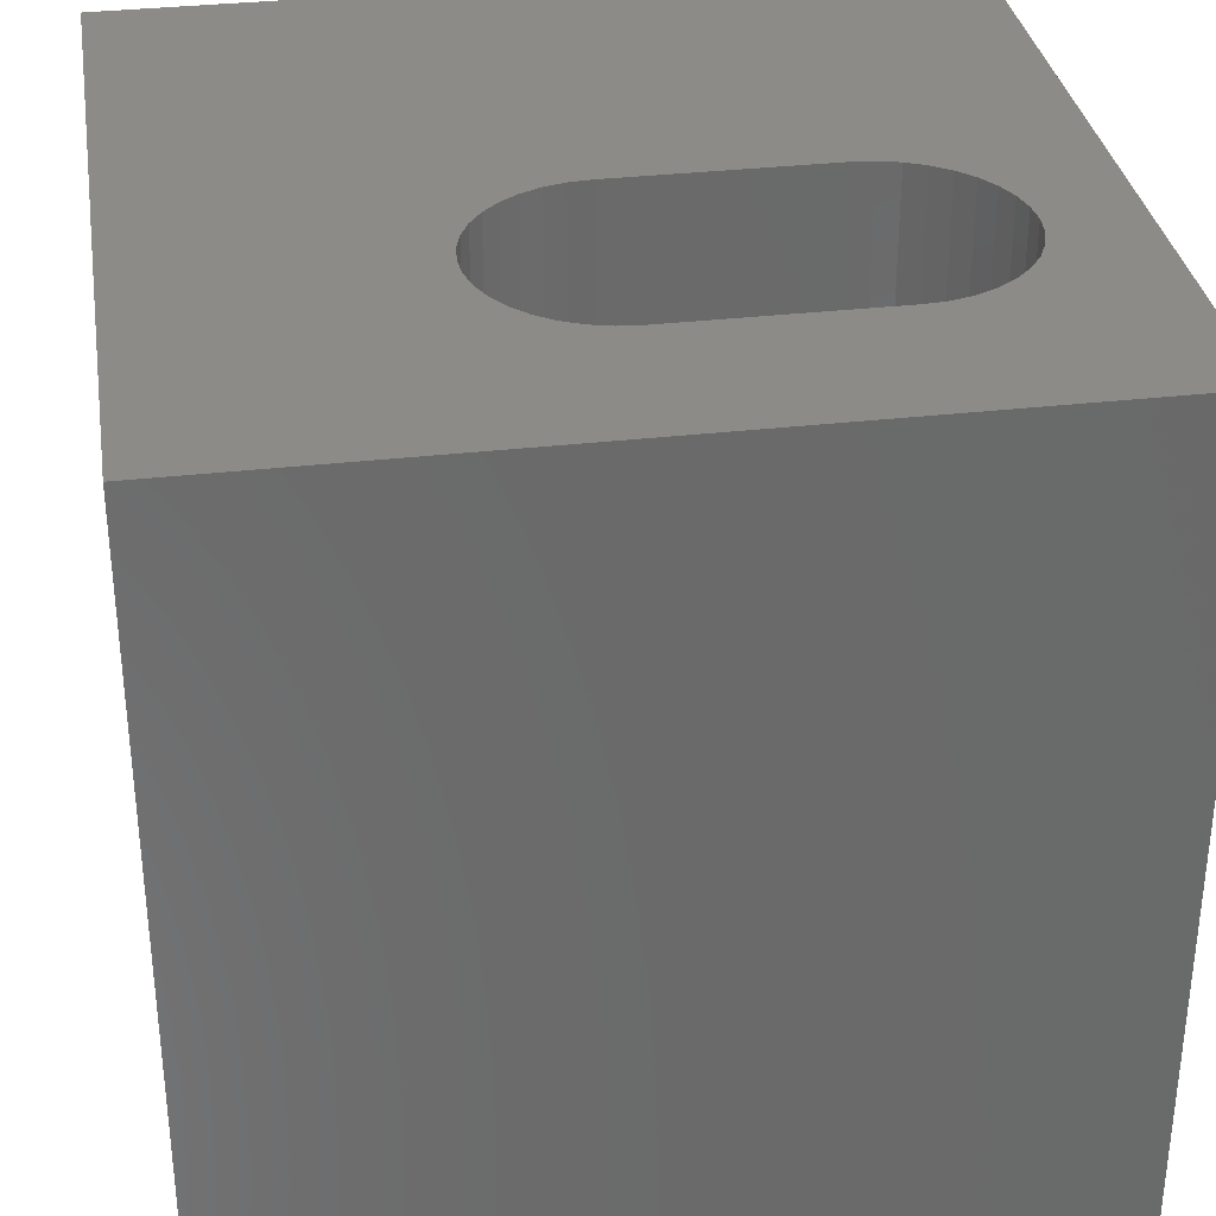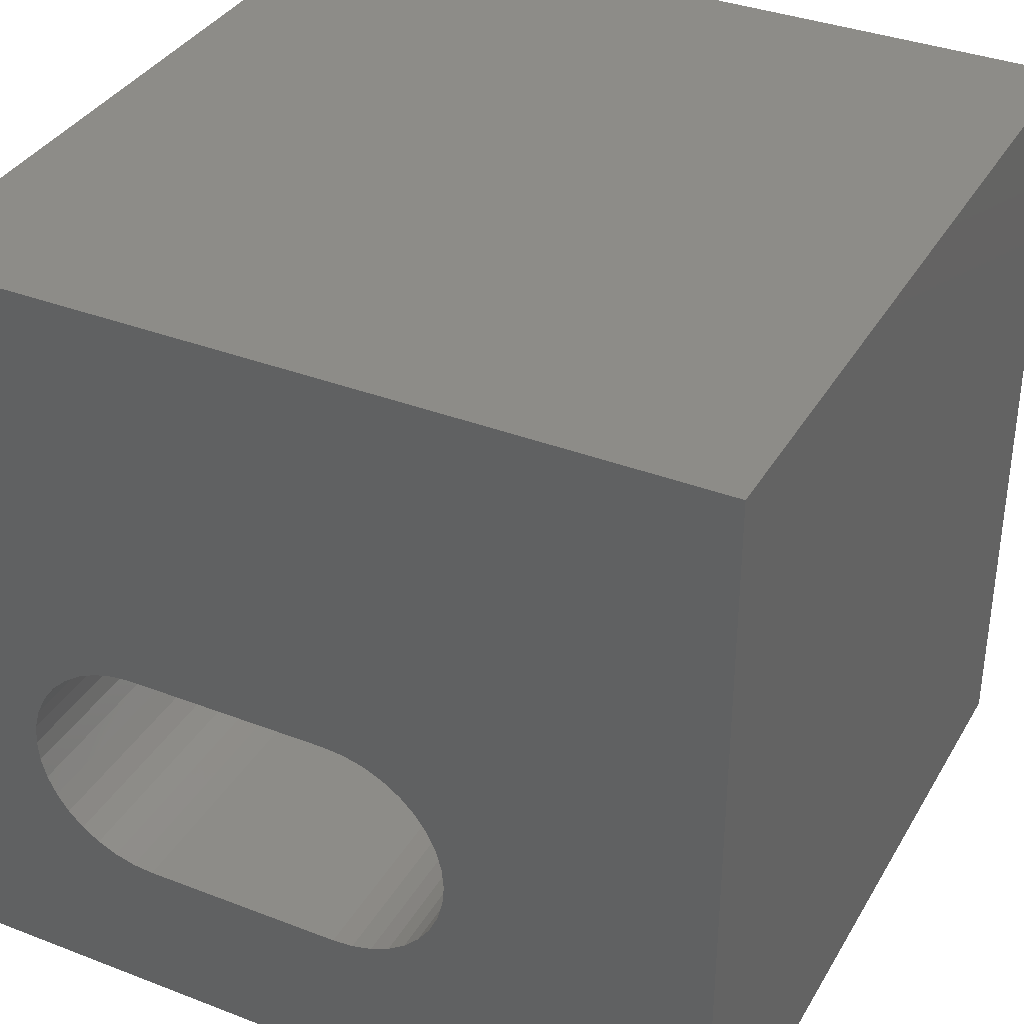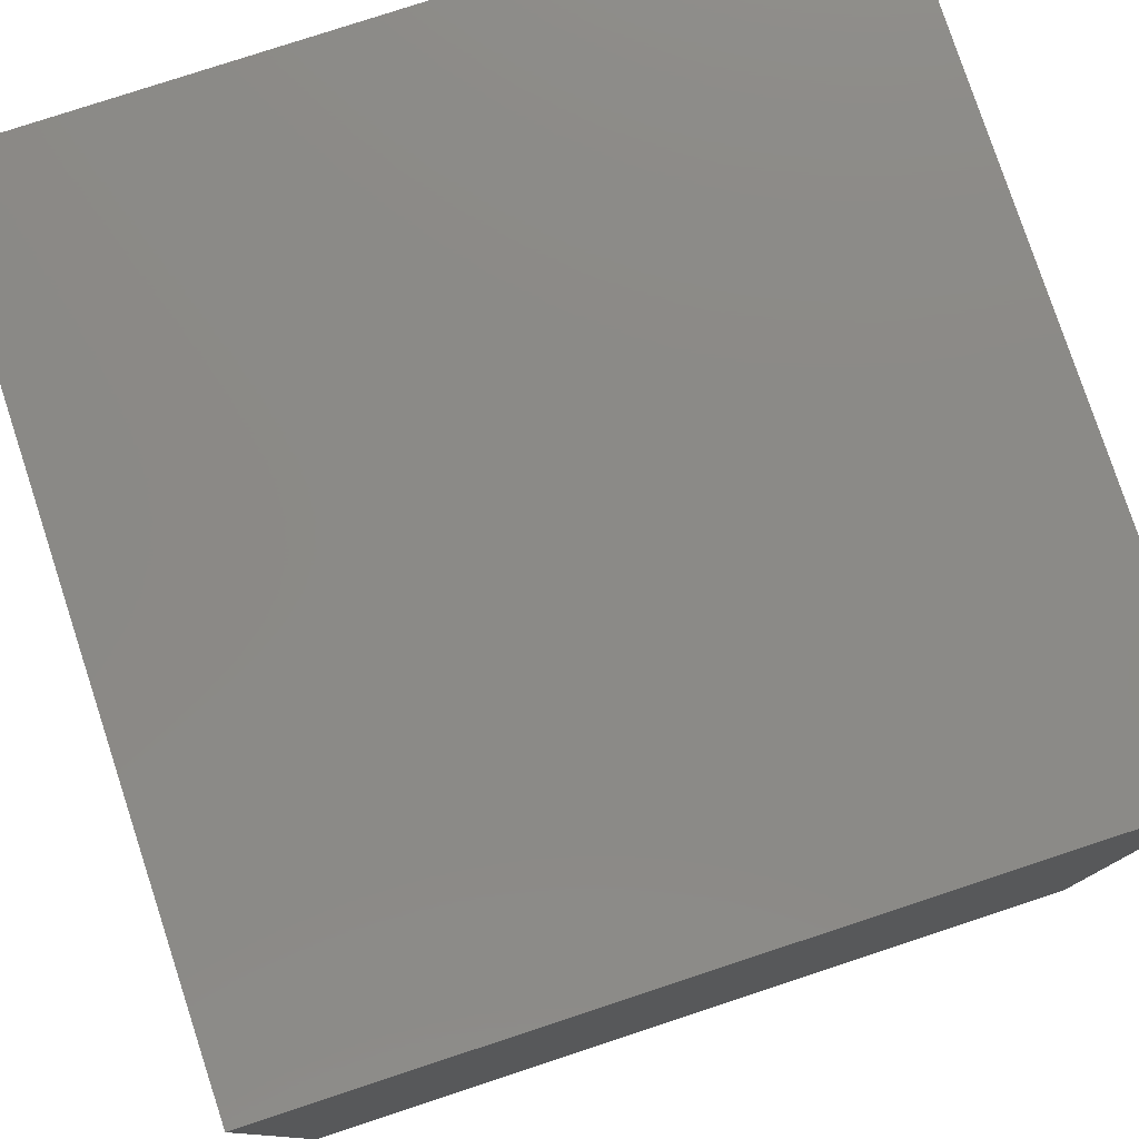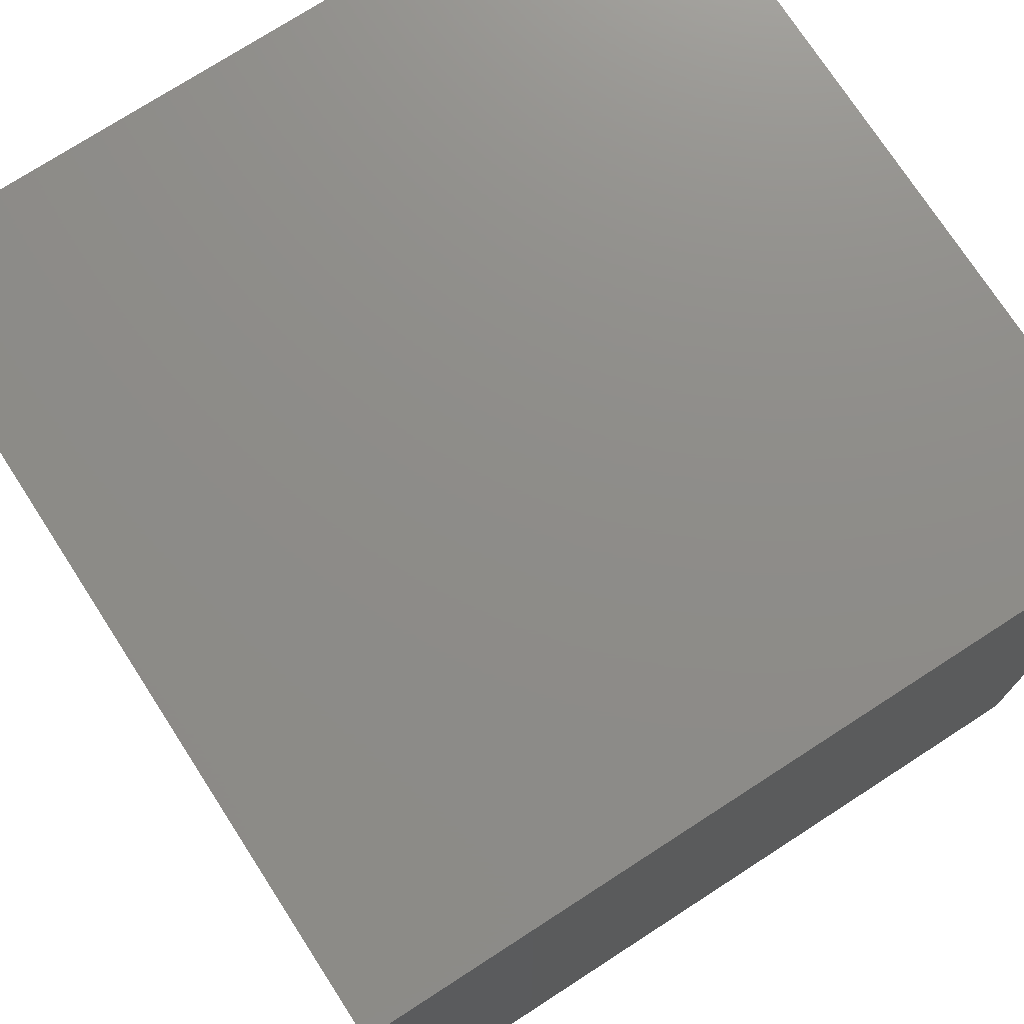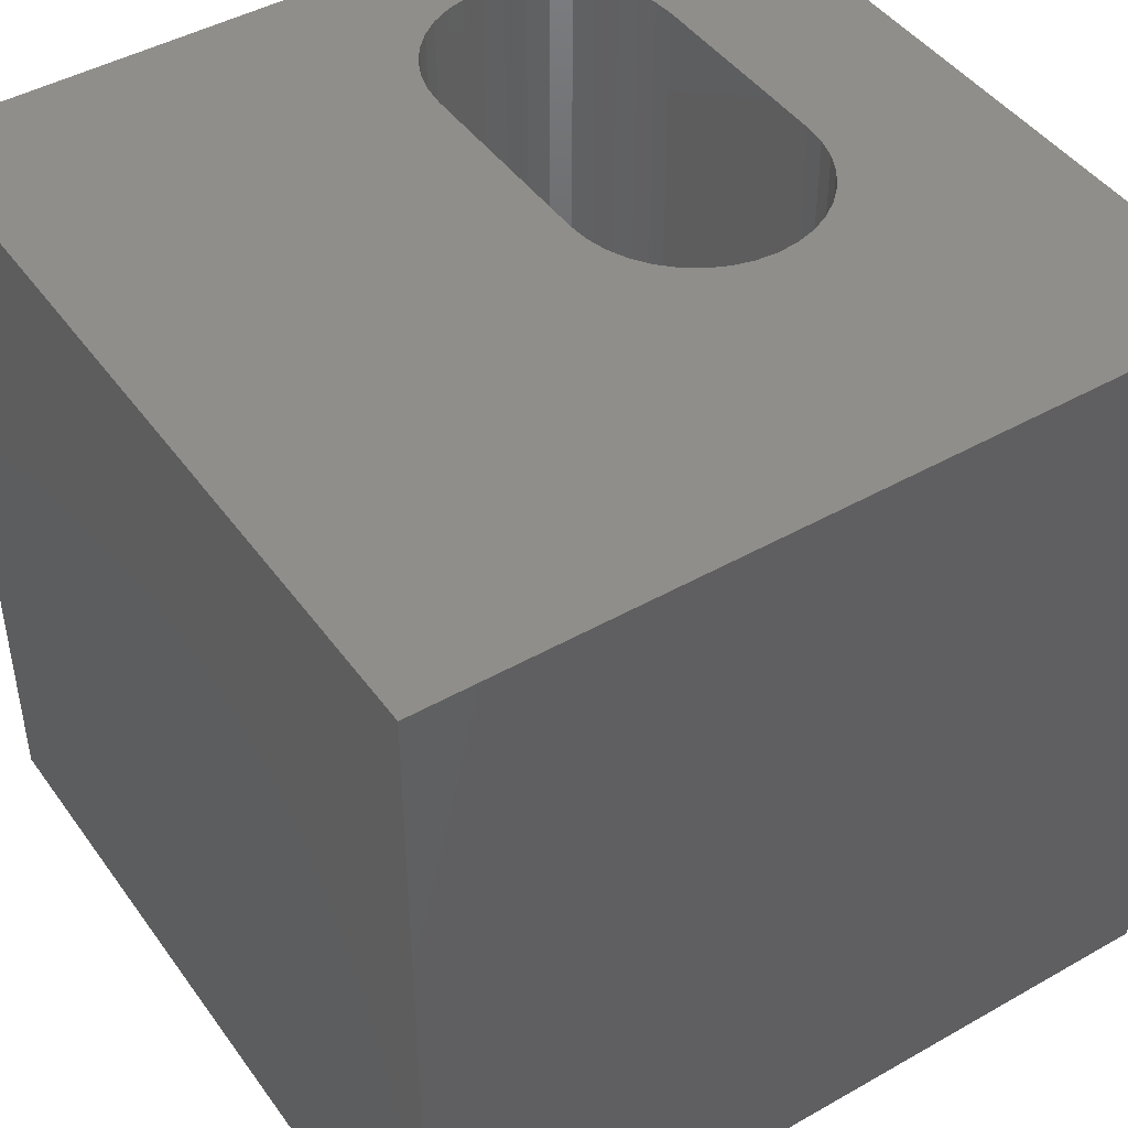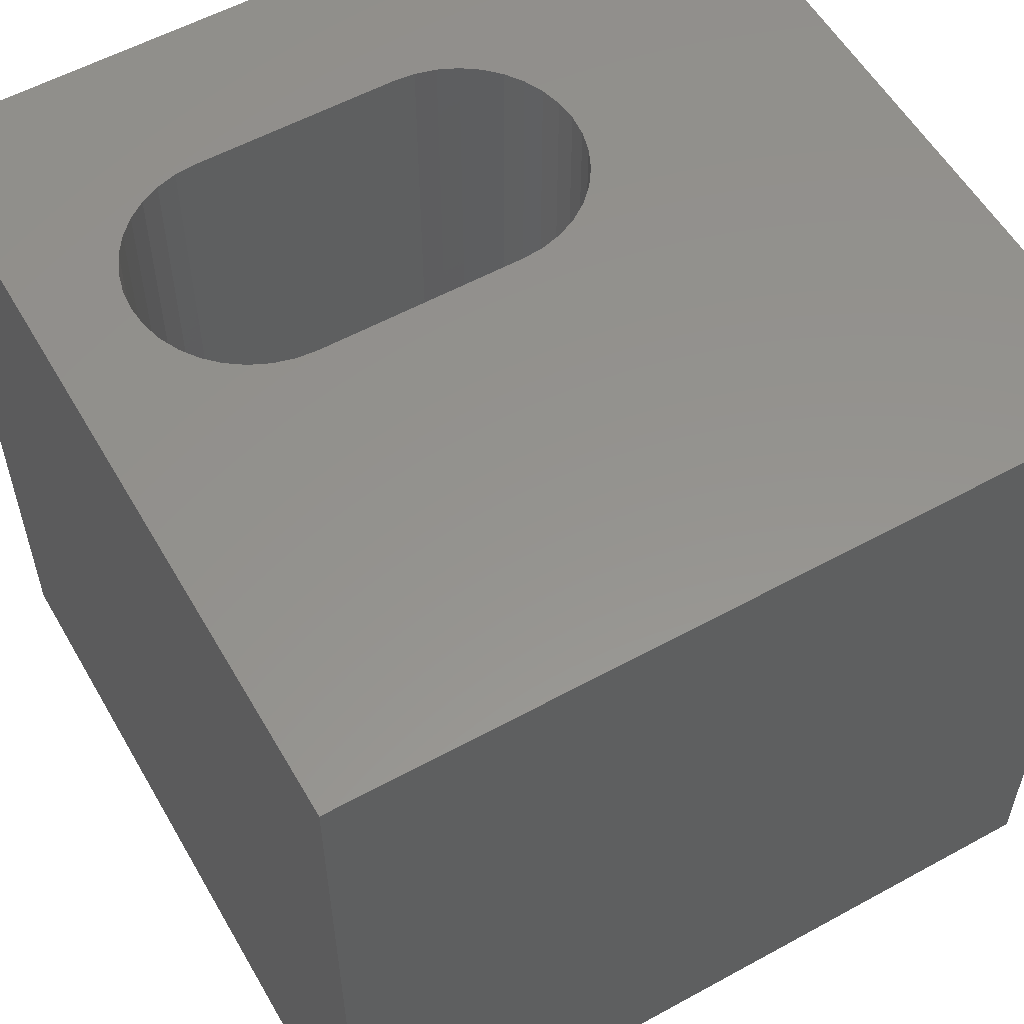
<metadata>
{"format":"stl","ext":"stl","renderer":"f3d","projection":"perspective","resolution":1024,"background":"white","views":[{"elev":33.3,"azim":-9.0,"up":"+Z"},{"elev":35.9,"azim":-153.2,"up":"+Y"},{"elev":78.7,"azim":-108.2,"up":"+Y"},{"elev":74.5,"azim":-122.9,"up":"+Y"},{"elev":44.9,"azim":-123.4,"up":"+Z"},{"elev":56.5,"azim":150.2,"up":"+Z"}]}
</metadata>
<code>
# stl→obj: 84 verts, 168 faces
v 0 10 10
v 0 10 0
v 0 0 10
v 0 0 0
v 10 0 10
v 7.674 2.011 10
v 7.411 1.988 10
v 4.594 2.011 10
v 4.339 2.079 10
v 4.1 2.191 10
v 3.883 2.342 10
v 8.835 2.985 10
v 8.723 2.745 10
v 8.572 2.529 10
v 8.385 2.342 10
v 4.857 1.988 10
v 8.169 2.191 10
v 7.929 2.079 10
v 7.674 4.995 10
v 7.929 4.926 10
v 10 10 10
v 8.169 4.815 10
v 8.385 4.663 10
v 8.572 4.476 10
v 8.723 4.26 10
v 8.835 4.021 10
v 3.697 2.529 10
v 3.545 2.745 10
v 3.434 2.985 10
v 3.434 4.021 10
v 3.545 4.26 10
v 3.697 4.476 10
v 4.339 4.926 10
v 4.594 4.995 10
v 4.857 5.018 10
v 7.411 5.018 10
v 8.903 3.766 10
v 8.926 3.503 10
v 8.903 3.24 10
v 3.365 3.24 10
v 3.342 3.503 10
v 3.365 3.766 10
v 3.883 4.663 10
v 4.1 4.815 10
v 10 10 0
v 10 0 0
v 3.697 2.529 0
v 3.883 2.342 0
v 4.1 2.191 0
v 4.339 2.079 0
v 8.723 4.26 0
v 8.572 4.476 0
v 3.365 3.24 0
v 3.434 2.985 0
v 3.545 2.745 0
v 8.835 4.021 0
v 8.385 4.663 0
v 8.169 4.815 0
v 7.929 4.926 0
v 7.674 2.011 0
v 7.929 2.079 0
v 8.835 2.985 0
v 8.723 2.745 0
v 8.572 2.529 0
v 4.594 2.011 0
v 4.857 1.988 0
v 7.411 1.988 0
v 4.1 4.815 0
v 4.339 4.926 0
v 4.594 4.995 0
v 8.169 2.191 0
v 8.385 2.342 0
v 8.903 3.24 0
v 8.926 3.503 0
v 8.903 3.766 0
v 7.674 4.995 0
v 7.411 5.018 0
v 4.857 5.018 0
v 3.883 4.663 0
v 3.697 4.476 0
v 3.545 4.26 0
v 3.434 4.021 0
v 3.365 3.766 0
v 3.342 3.503 0
f 1 2 3
f 3 2 4
f 5 6 7
f 8 9 3
f 3 9 10
f 3 10 11
f 12 13 5
f 5 13 14
f 5 14 15
f 5 7 3
f 3 7 16
f 3 16 8
f 15 17 5
f 5 17 18
f 5 18 6
f 19 20 21
f 21 20 22
f 21 22 23
f 23 24 21
f 21 24 25
f 21 25 26
f 11 27 3
f 3 27 28
f 3 28 29
f 30 31 1
f 1 31 32
f 33 34 1
f 1 34 35
f 1 35 21
f 21 35 36
f 21 36 19
f 26 37 21
f 21 37 38
f 21 38 5
f 5 38 39
f 5 39 12
f 29 40 3
f 3 40 41
f 3 41 1
f 1 41 42
f 1 42 30
f 32 43 1
f 1 43 44
f 1 44 33
f 45 21 46
f 46 21 5
f 47 48 4
f 4 48 49
f 4 49 50
f 51 52 45
f 53 54 4
f 4 54 55
f 4 55 47
f 51 45 56
f 52 57 45
f 45 57 58
f 45 58 59
f 46 60 61
f 62 46 63
f 63 46 64
f 50 65 4
f 4 65 66
f 4 66 46
f 46 66 67
f 46 67 60
f 68 2 69
f 69 2 70
f 61 71 46
f 46 71 72
f 46 72 64
f 62 73 46
f 46 73 74
f 46 74 45
f 45 74 75
f 45 75 56
f 59 76 45
f 45 76 77
f 45 77 2
f 2 77 78
f 2 78 70
f 68 79 2
f 2 79 80
f 2 80 81
f 81 82 2
f 2 82 83
f 2 83 4
f 4 83 84
f 4 84 53
f 21 45 1
f 1 45 2
f 46 5 4
f 4 5 3
f 78 35 34
f 78 34 70
f 70 34 33
f 70 33 69
f 69 33 44
f 69 44 68
f 68 44 43
f 68 43 79
f 79 43 32
f 79 32 80
f 80 32 31
f 80 31 81
f 81 31 30
f 81 30 82
f 82 30 42
f 82 42 83
f 83 42 41
f 83 41 84
f 84 41 40
f 84 40 53
f 53 40 29
f 53 29 54
f 54 29 28
f 54 28 55
f 55 28 27
f 55 27 47
f 47 27 11
f 47 11 48
f 48 11 10
f 48 10 49
f 49 10 9
f 49 9 50
f 50 9 8
f 50 8 65
f 65 8 16
f 65 16 66
f 78 77 35
f 35 77 36
f 67 7 6
f 67 6 60
f 60 6 18
f 60 18 61
f 61 18 17
f 61 17 71
f 71 17 15
f 71 15 72
f 72 15 14
f 72 14 64
f 64 14 13
f 64 13 63
f 63 13 12
f 63 12 62
f 62 12 39
f 62 39 73
f 73 39 38
f 73 38 74
f 74 38 37
f 74 37 75
f 75 37 26
f 75 26 56
f 56 26 25
f 56 25 51
f 51 25 24
f 51 24 52
f 52 24 23
f 52 23 57
f 57 23 22
f 57 22 58
f 58 22 20
f 58 20 59
f 59 20 19
f 59 19 76
f 76 19 36
f 76 36 77
f 67 66 7
f 7 66 16

</code>
